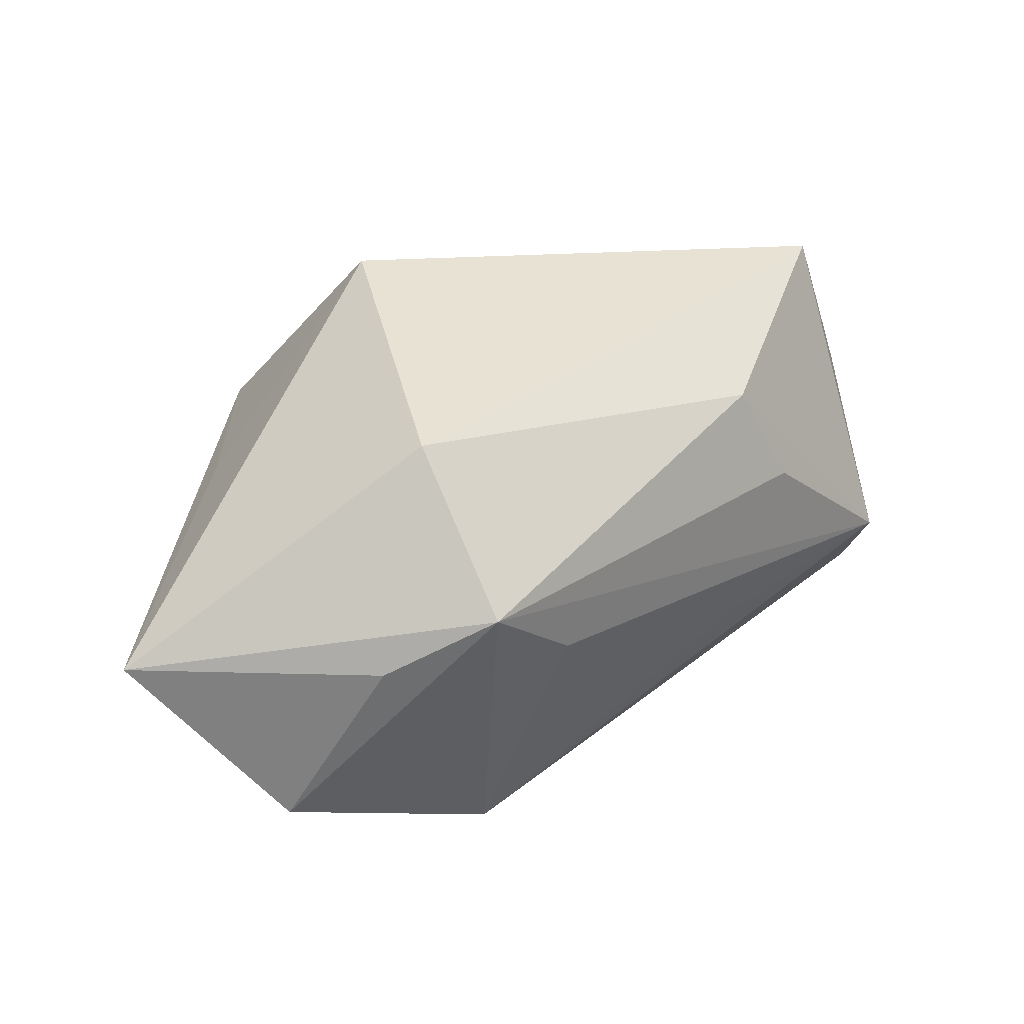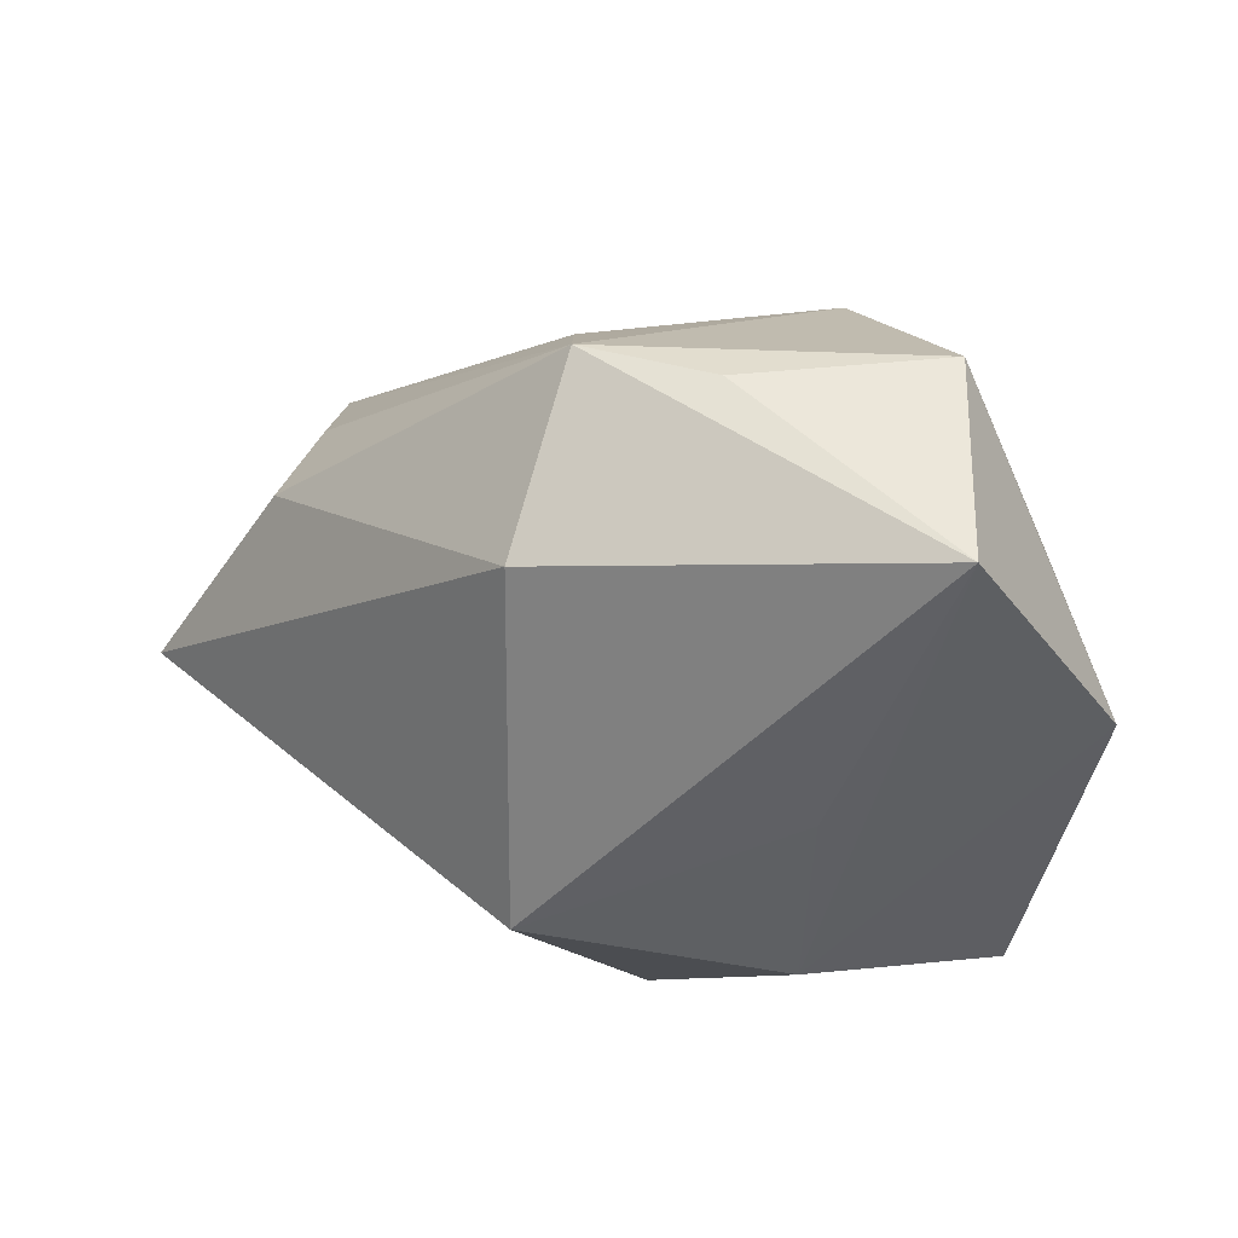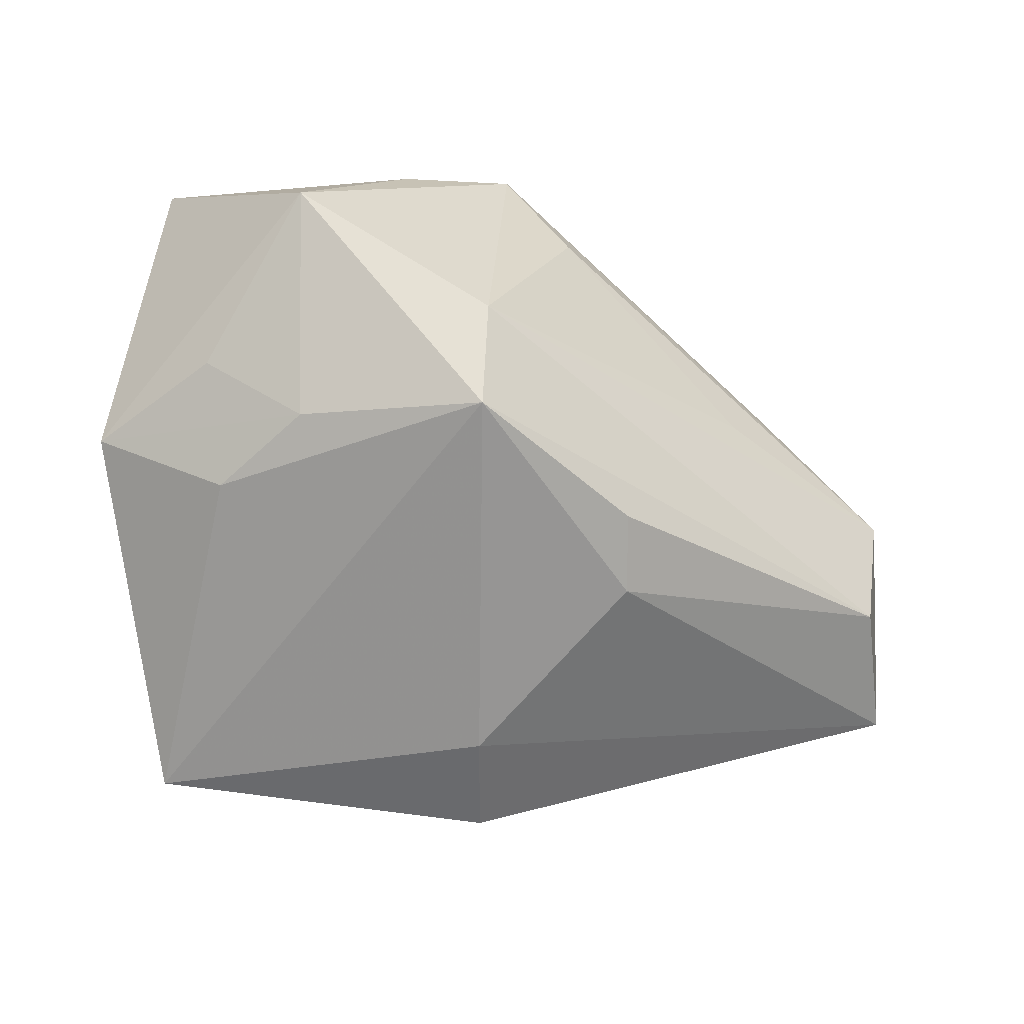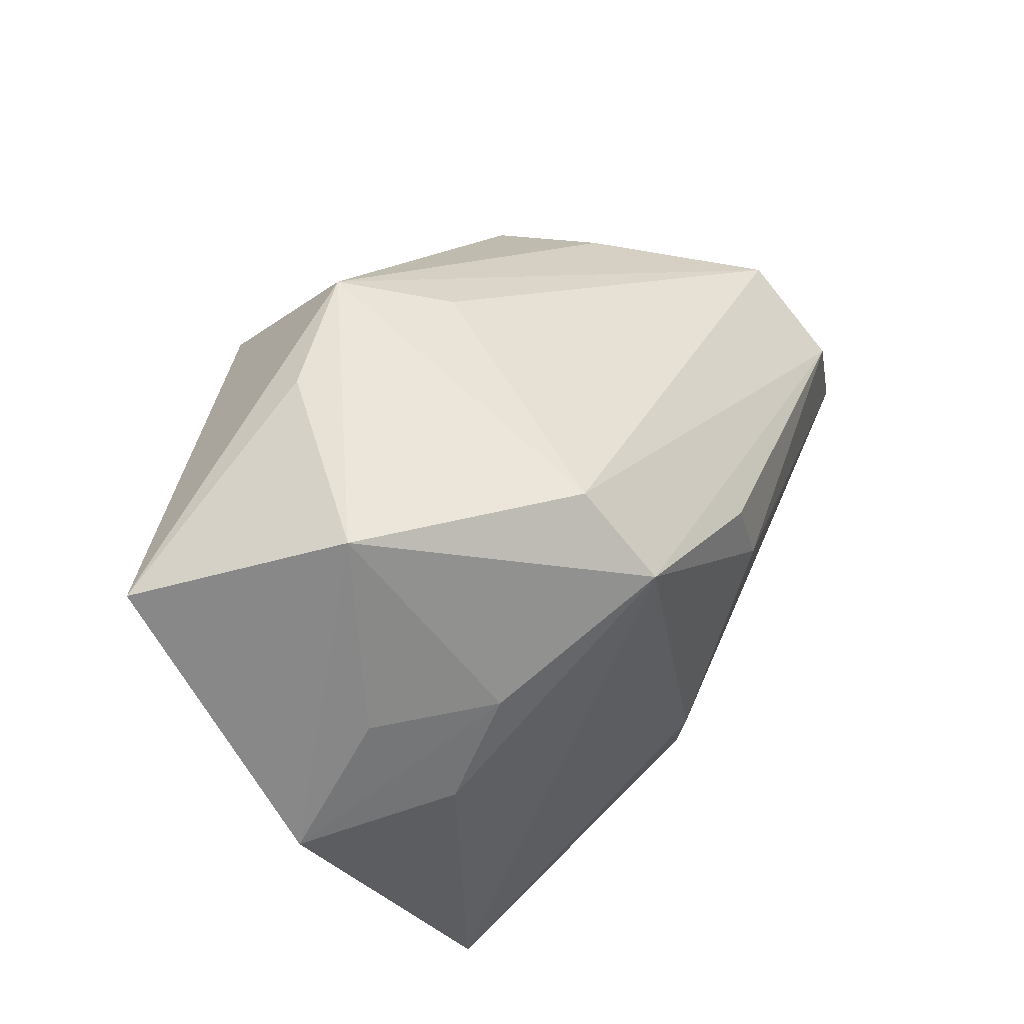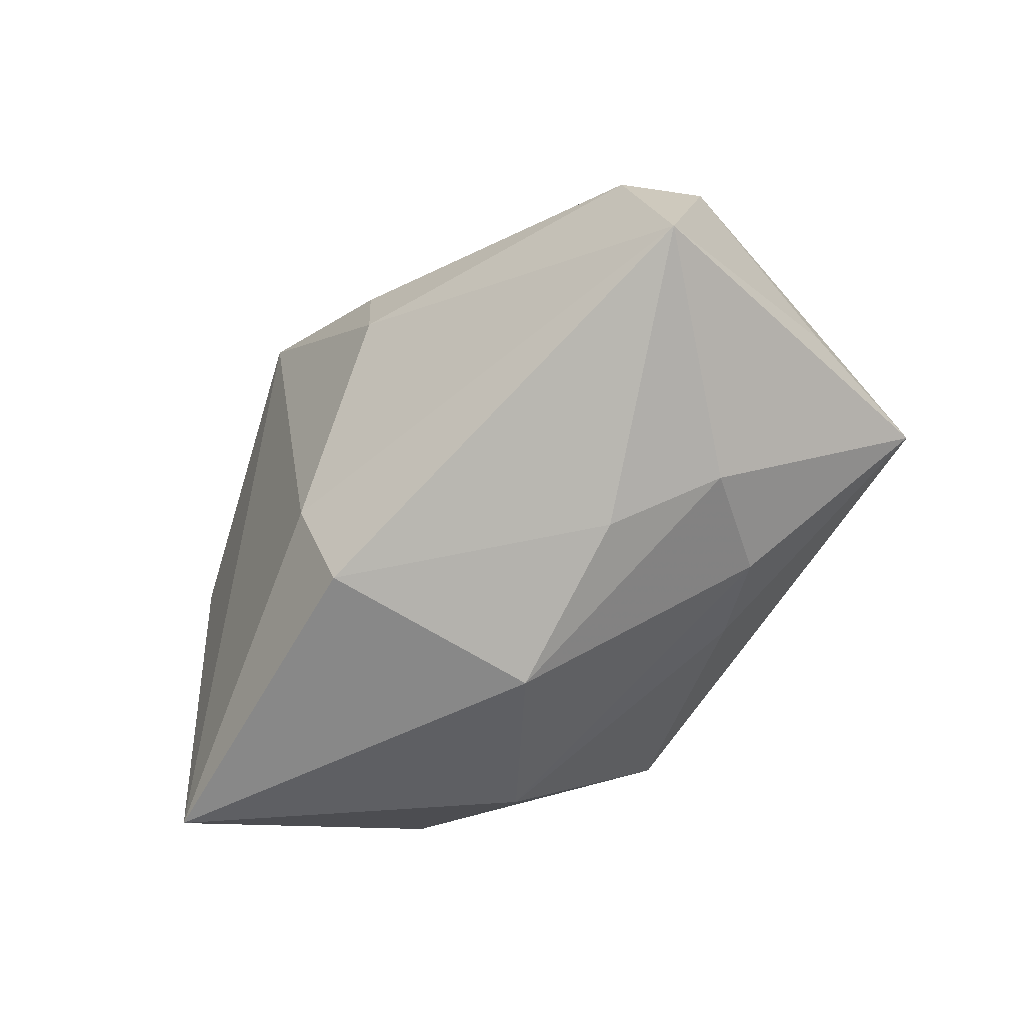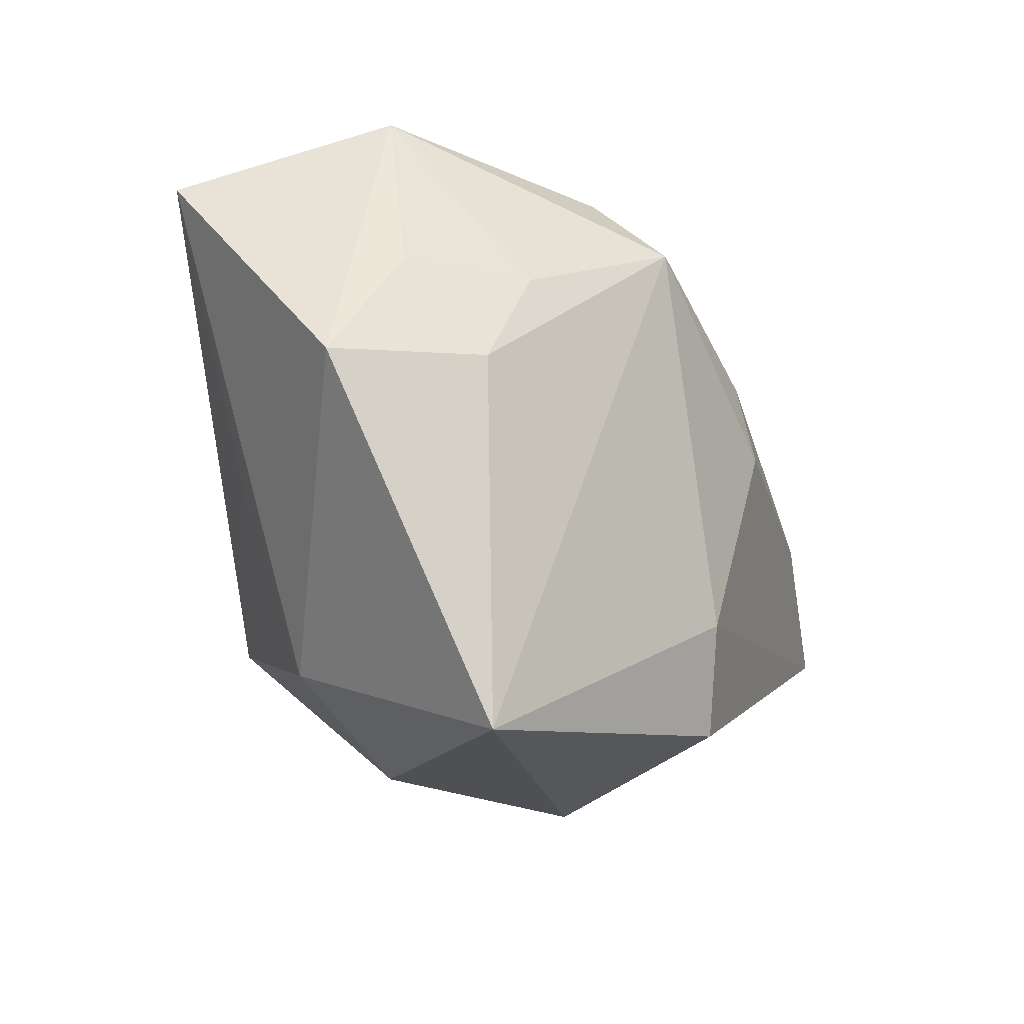
<metadata>
{"format":"obj","ext":"obj","renderer":"f3d","projection":"perspective","resolution":1024,"background":"white","views":[{"elev":39.7,"azim":166.4,"up":"+Z"},{"elev":26.8,"azim":45.0,"up":"+Y"},{"elev":-68.6,"azim":165.1,"up":"+Z"},{"elev":51.9,"azim":132.3,"up":"+Y"},{"elev":-49.6,"azim":-121.9,"up":"+Y"},{"elev":-17.8,"azim":127.3,"up":"+Y"}]}
</metadata>
<code>
v 0.02761 0.00366 -0.02016
v -0.0241 0.0123 0.02115
v 0.00652 0.02736 -0.01724
v -0.0415 0.00316 -0.01124
v -0.04014 -0.003125 0.01253
v 0.04072 0.002059 -0.01237
v 0.04072 0.02326 0.00761
v 0.005151 0.02021 -0.02497
v -0.04668 -0.009488 -0.009631
v -0.001622 0.0292 0.006866
v -0.02871 0.01411 0.01161
v -0.02282 0.01737 -0.003668
v 0.01696 0.03145 0.009157
v 0.006104 0.03251 0.01462
v -0.008957 -0.03144 -0.001848
v 0.02354 -0.02164 0.005589
v -0.03133 -0.01965 0.005547
v -0.01375 0.004287 -0.02331
v 0.02819 -0.003451 0.009356
v -0.02396 -0.01986 0.01427
v -0.003849 -0.01572 -0.02413
v 0.007738 -0.02896 0.007526
v 0.01017 0.01872 0.02575
v 0.03194 0.01346 -0.01369
v -0.03655 -0.005851 0.02575
v -0.04146 0.009339 -0.001531
v -0.01179 0.01168 -0.02246
v -0.01498 -0.01889 0.01768
v 0.02697 0.03116 -0.007482
v 0.02165 0.01302 -0.02055
v -0.02421 -0.02405 -0.002205
v 0.009905 -0.01407 0.02575
v 0.02632 -0.0306 -0.01987
v -0.006536 -0.02589 -0.0213
f 21 9 18
f 18 8 21
f 27 8 18
f 23 7 14
f 9 26 4
f 4 18 9
f 27 18 4
f 4 26 3
f 3 8 4
f 4 8 27
f 6 1 30
f 30 1 8
f 32 7 23
f 23 25 32
f 32 25 28
f 34 9 21
f 10 14 3
f 26 14 10
f 13 14 7
f 5 26 9
f 9 25 5
f 5 25 26
f 17 25 9
f 23 14 2
f 2 25 23
f 26 25 2
f 29 7 6
f 29 13 7
f 29 8 3
f 29 30 8
f 3 14 29
f 14 13 29
f 6 7 16
f 3 26 12
f 12 10 3
f 26 10 12
f 31 17 9
f 15 17 31
f 9 34 31
f 31 34 15
f 28 25 20
f 25 17 20
f 20 17 15
f 11 14 26
f 26 2 11
f 11 2 14
f 6 30 24
f 24 29 6
f 30 29 24
f 7 32 19
f 19 16 7
f 32 16 19
f 22 16 32
f 22 32 28
f 28 20 22
f 22 20 15
f 6 16 33
f 33 1 6
f 16 22 33
f 33 34 21
f 15 34 33
f 33 22 15
f 21 8 33
f 8 1 33

</code>
